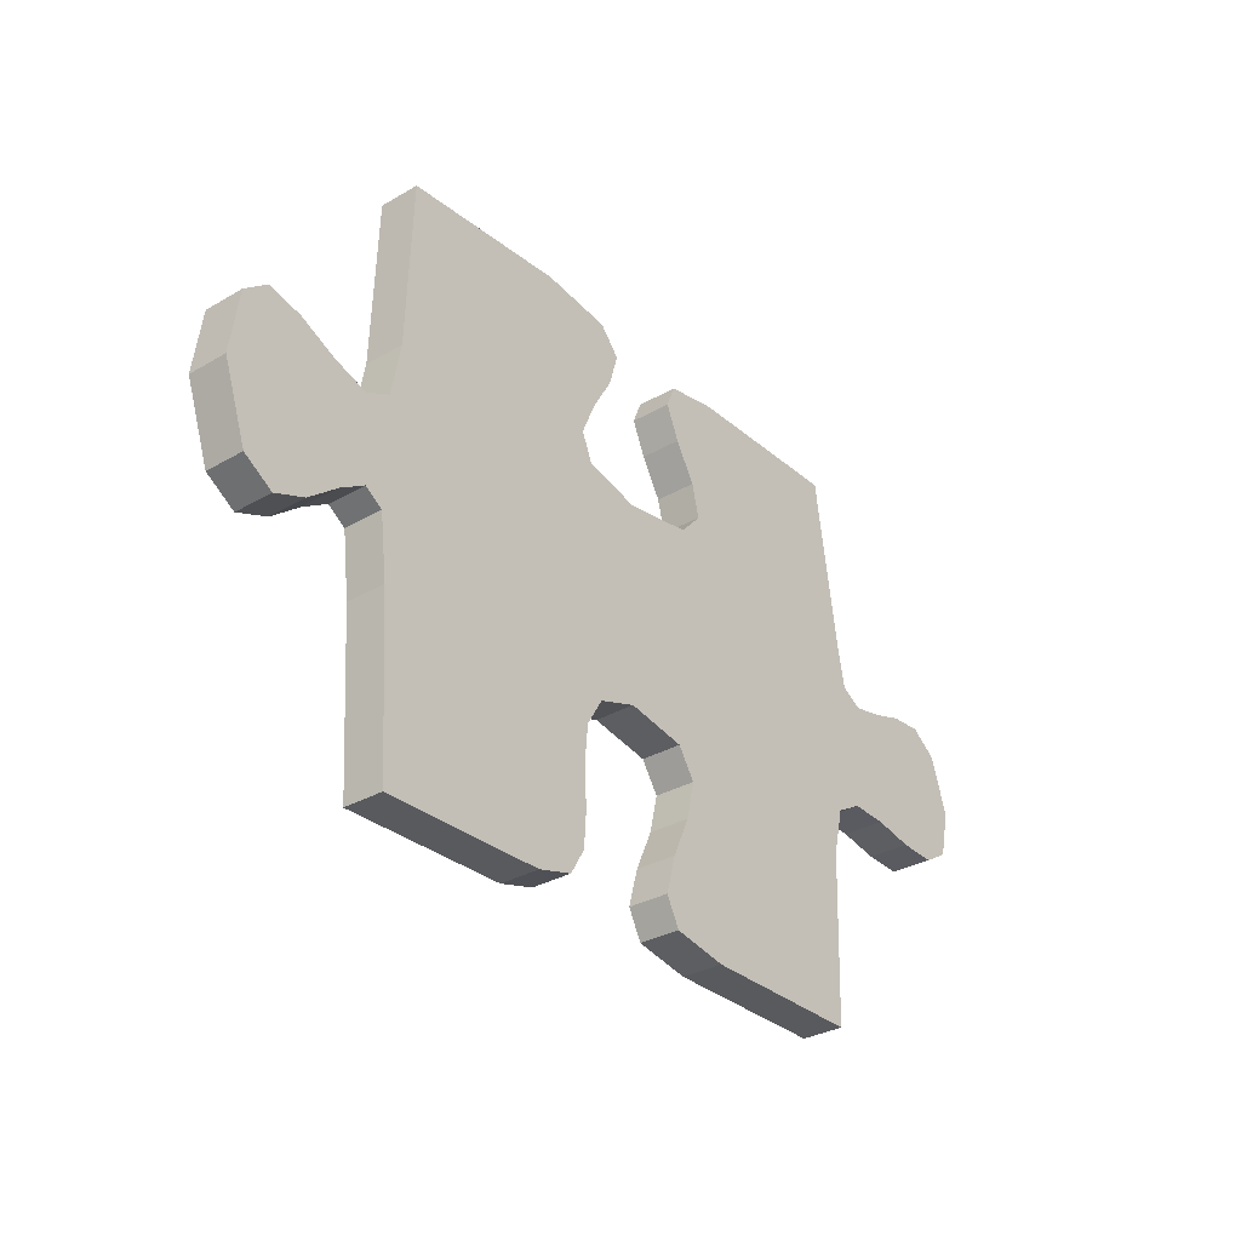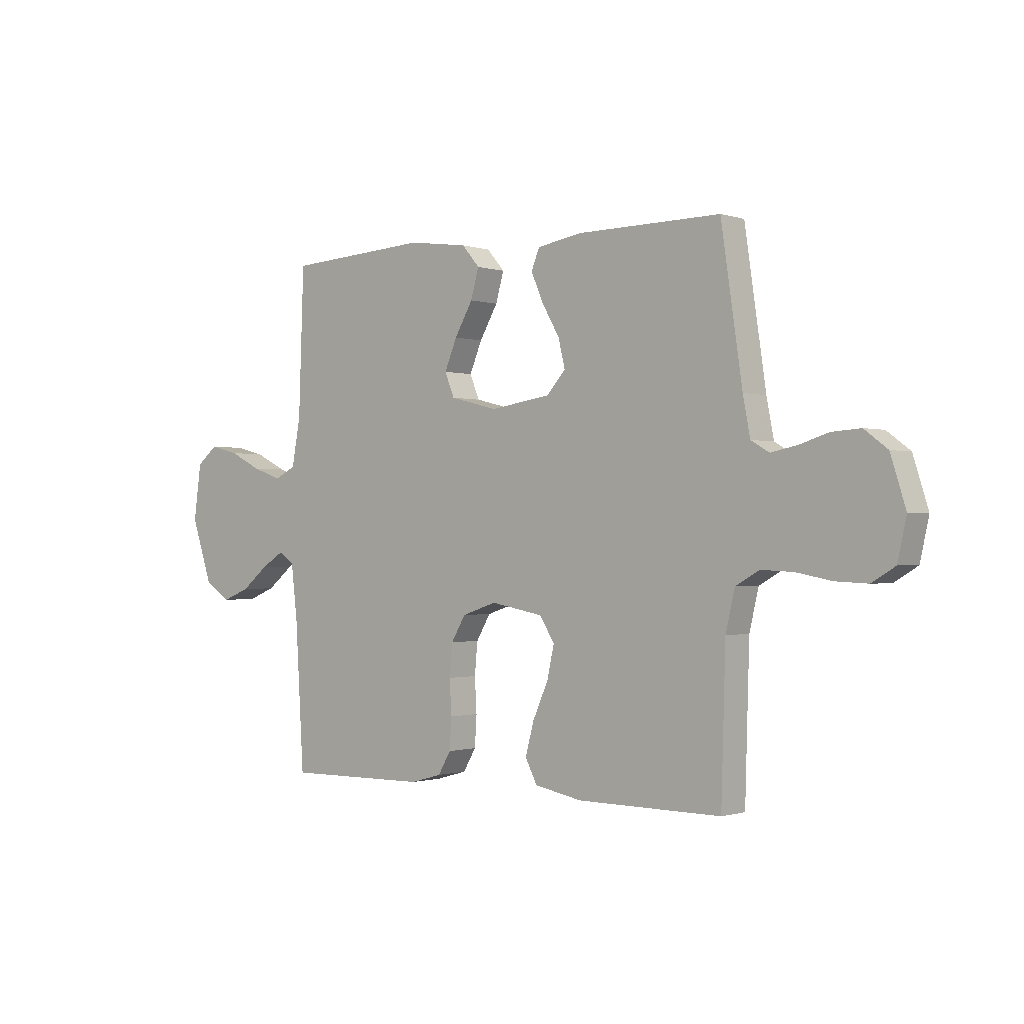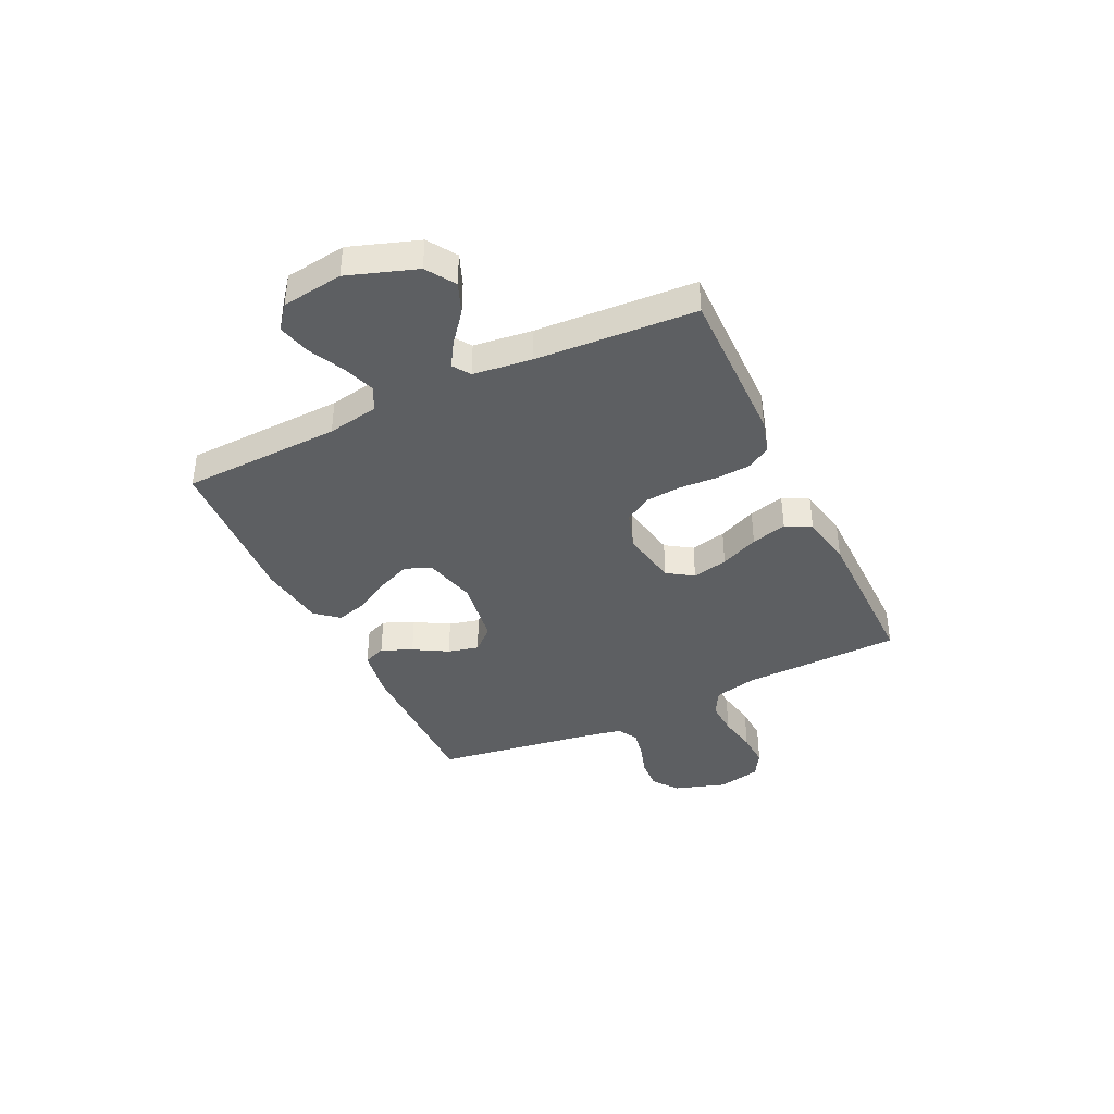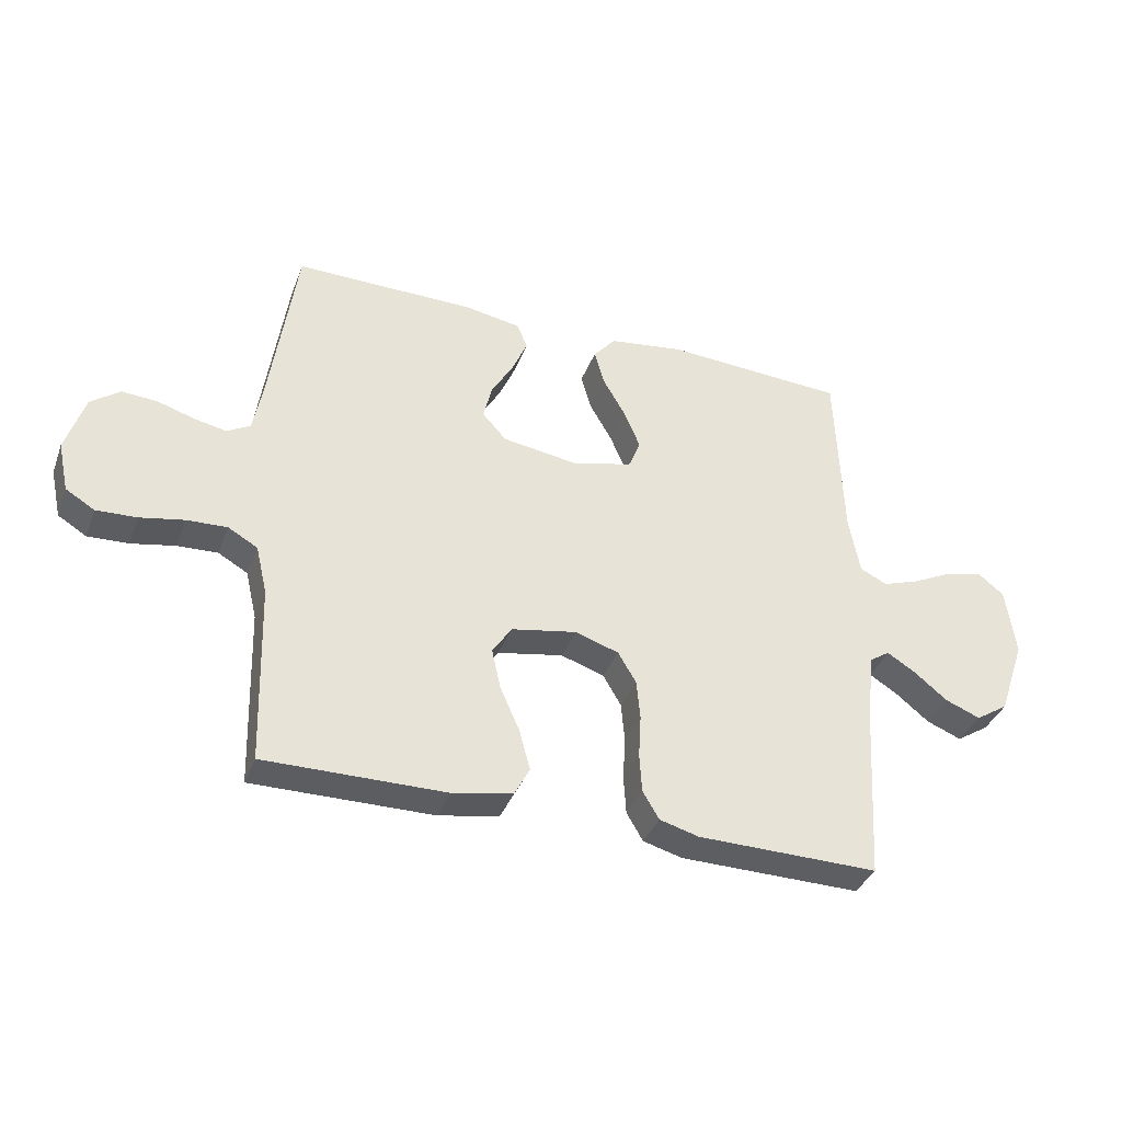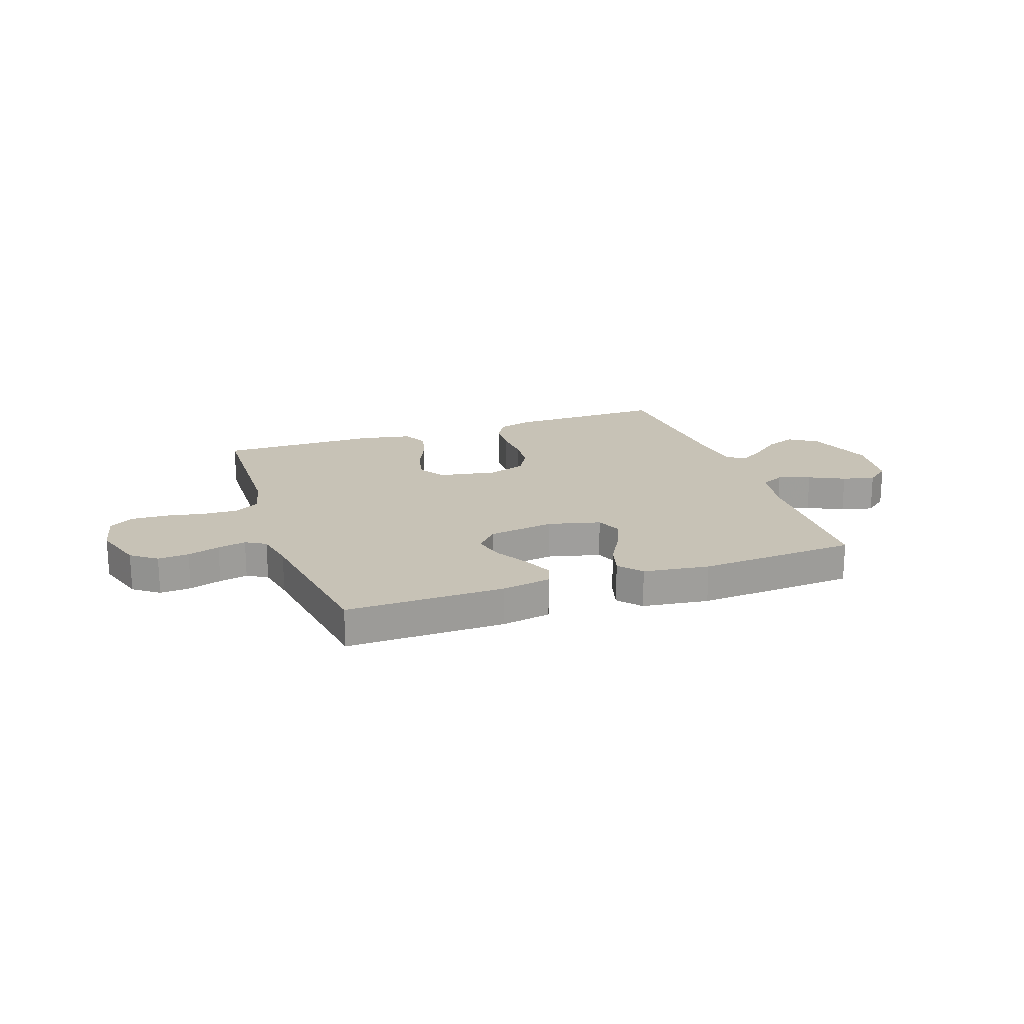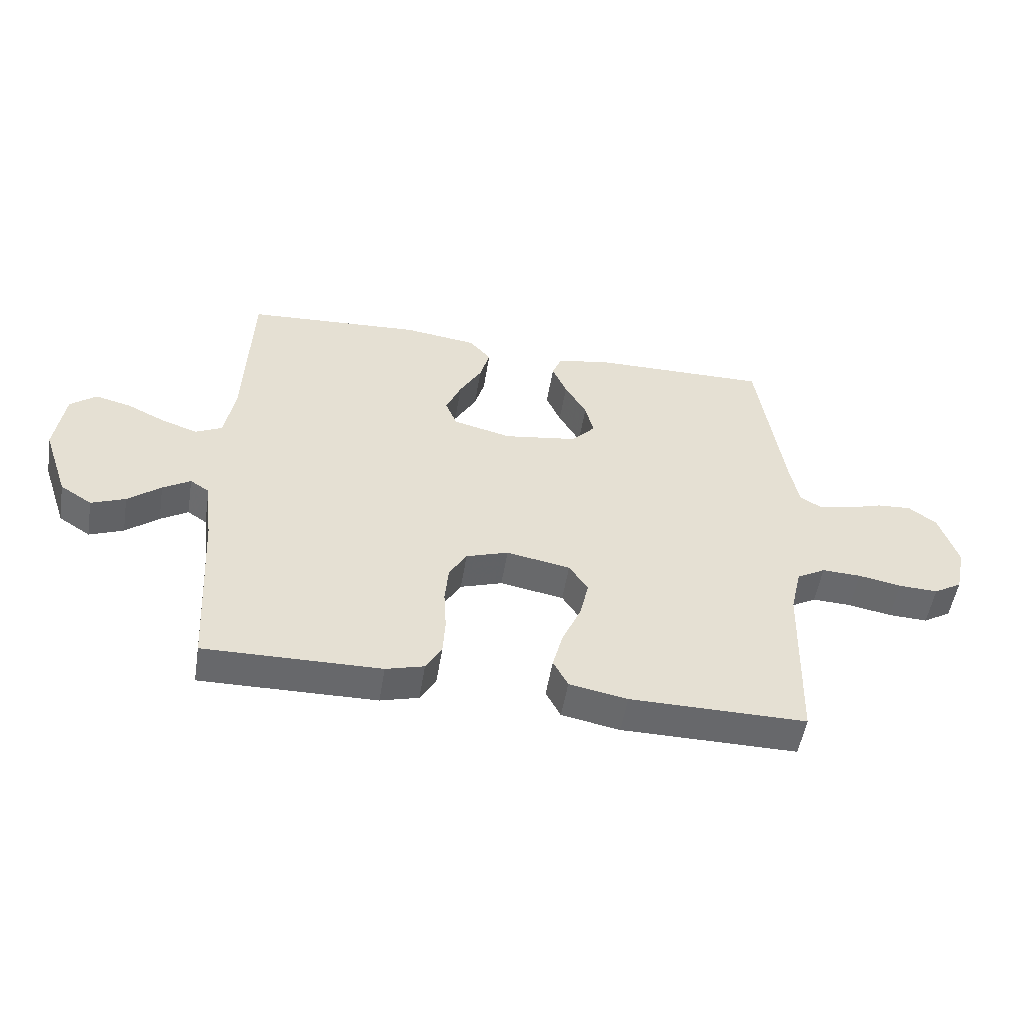
<metadata>
{"format":"obj","ext":"obj","renderer":"f3d","projection":"perspective","resolution":1024,"background":"white","views":[{"elev":-31.5,"azim":129.4,"up":"+Z"},{"elev":-0.8,"azim":-139.4,"up":"+Z"},{"elev":-39.5,"azim":115.5,"up":"+Y"},{"elev":-37.0,"azim":-19.4,"up":"+Z"},{"elev":19.3,"azim":-19.3,"up":"+Y"},{"elev":-52.5,"azim":170.8,"up":"+Z"}]}
</metadata>
<code>
v -0.5 0.07 -0.5
v -0.509 0.07 -0.2
v -0.528 0.07 -0.119
v -0.577 0.07 -0.091
v -0.644 0.07 -0.094
v -0.717 0.07 -0.108
v -0.784 0.07 -0.111
v -0.832 0.07 -0.082
v -0.85 0.07 0
v -0.819 0.07 0.098
v -0.771 0.07 0.134
v -0.712 0.07 0.13
v -0.651 0.07 0.111
v -0.597 0.07 0.1
v -0.559 0.07 0.122
v -0.544 0.07 0.2
v -0.5 0.07 0.5
v -0.2 0.07 0.497
v -0.107 0.07 0.481
v -0.09 0.07 0.439
v -0.115 0.07 0.381
v -0.152 0.07 0.317
v -0.166 0.07 0.259
v -0.126 0.07 0.215
v 0 0.07 0.196
v 0.099 0.07 0.221
v 0.119 0.07 0.27
v 0.093 0.07 0.332
v 0.055 0.07 0.398
v 0.038 0.07 0.458
v 0.075 0.07 0.501
v 0.2 0.07 0.518
v 0.5 0.07 0.5
v 0.511 0.07 0.2
v 0.529 0.07 0.103
v 0.574 0.07 0.081
v 0.635 0.07 0.102
v 0.702 0.07 0.135
v 0.763 0.07 0.15
v 0.807 0.07 0.115
v 0.823 0.07 0
v 0.779 0.07 -0.129
v 0.725 0.07 -0.164
v 0.667 0.07 -0.141
v 0.611 0.07 -0.096
v 0.564 0.07 -0.067
v 0.531 0.07 -0.089
v 0.518 0.07 -0.2
v 0.5 0.07 -0.5
v 0.2 0.07 -0.496
v 0.135 0.07 -0.478
v 0.108 0.07 -0.432
v 0.104 0.07 -0.368
v 0.108 0.07 -0.297
v 0.102 0.07 -0.231
v 0.072 0.07 -0.18
v 0 0.07 -0.156
v -0.109 0.07 -0.176
v -0.141 0.07 -0.225
v -0.126 0.07 -0.292
v -0.094 0.07 -0.364
v -0.076 0.07 -0.431
v -0.101 0.07 -0.479
v -0.2 0.07 -0.498
v -0.5 0 -0.5
v -0.509 0 -0.2
v -0.528 0 -0.119
v -0.577 0 -0.091
v -0.644 0 -0.094
v -0.717 0 -0.108
v -0.784 0 -0.111
v -0.832 0 -0.082
v -0.85 0 0
v -0.819 0 0.098
v -0.771 0 0.134
v -0.712 0 0.13
v -0.651 0 0.111
v -0.597 0 0.1
v -0.559 0 0.122
v -0.544 0 0.2
v -0.5 0 0.5
v -0.2 0 0.497
v -0.107 0 0.481
v -0.09 0 0.439
v -0.115 0 0.381
v -0.152 0 0.317
v -0.166 0 0.259
v -0.126 0 0.215
v 0 0 0.196
v 0.099 0 0.221
v 0.119 0 0.27
v 0.093 0 0.332
v 0.055 0 0.398
v 0.038 0 0.458
v 0.075 0 0.501
v 0.2 0 0.518
v 0.5 0 0.5
v 0.511 0 0.2
v 0.529 0 0.103
v 0.574 0 0.081
v 0.635 0 0.102
v 0.702 0 0.135
v 0.763 0 0.15
v 0.807 0 0.115
v 0.823 0 0
v 0.779 0 -0.129
v 0.725 0 -0.164
v 0.667 0 -0.141
v 0.611 0 -0.096
v 0.564 0 -0.067
v 0.531 0 -0.089
v 0.518 0 -0.2
v 0.5 0 -0.5
v 0.2 0 -0.496
v 0.135 0 -0.478
v 0.108 0 -0.432
v 0.104 0 -0.368
v 0.108 0 -0.297
v 0.102 0 -0.231
v 0.072 0 -0.18
v 0 0 -0.156
v -0.109 0 -0.176
v -0.141 0 -0.225
v -0.126 0 -0.292
v -0.094 0 -0.364
v -0.076 0 -0.431
v -0.101 0 -0.479
v -0.2 0 -0.498
f 63 64 1 2
f 60 61 62 63
f 59 60 63 2
f 58 59 2 3
f 57 58 3 4
f 51 52 53 54
f 51 54 55
f 48 49 50 51
f 47 48 51 55
f 46 47 55 56
f 42 43 44 45
f 42 45 46
f 41 42 46
f 37 38 39 40
f 36 37 40 41
f 31 32 33 34
f 31 34 35
f 28 29 30 31
f 27 28 31 35
f 26 27 35 36
f 19 20 21 22
f 17 18 19 22
f 16 17 22 23
f 15 16 23 24
f 10 11 12 13
f 10 13 14
f 9 10 14
f 8 9 14
f 5 6 7 8
f 4 5 8 14
f 57 4 14 15
f 25 26 36 41
f 41 46 56 57
f 25 41 57
f 15 24 25 57
f 66 65 128 127
f 127 126 125 124
f 66 127 124 123
f 67 66 123 122
f 68 67 122 121
f 118 117 116 115
f 119 118 115
f 115 114 113 112
f 119 115 112 111
f 120 119 111 110
f 109 108 107 106
f 110 109 106
f 110 106 105
f 104 103 102 101
f 105 104 101 100
f 98 97 96 95
f 99 98 95
f 95 94 93 92
f 99 95 92 91
f 100 99 91 90
f 86 85 84 83
f 86 83 82 81
f 87 86 81 80
f 88 87 80 79
f 77 76 75 74
f 78 77 74
f 78 74 73
f 78 73 72
f 72 71 70 69
f 78 72 69 68
f 79 78 68 121
f 105 100 90 89
f 121 120 110 105
f 121 105 89
f 121 89 88 79
f 1 65 66 2
f 2 66 67 3
f 3 67 68 4
f 4 68 69 5
f 5 69 70 6
f 6 70 71 7
f 7 71 72 8
f 8 72 73 9
f 9 73 74 10
f 10 74 75 11
f 11 75 76 12
f 12 76 77 13
f 13 77 78 14
f 14 78 79 15
f 15 79 80 16
f 16 80 81 17
f 17 81 82 18
f 18 82 83 19
f 19 83 84 20
f 20 84 85 21
f 21 85 86 22
f 22 86 87 23
f 23 87 88 24
f 24 88 89 25
f 25 89 90 26
f 26 90 91 27
f 27 91 92 28
f 28 92 93 29
f 29 93 94 30
f 30 94 95 31
f 31 95 96 32
f 32 96 97 33
f 33 97 98 34
f 34 98 99 35
f 35 99 100 36
f 36 100 101 37
f 37 101 102 38
f 38 102 103 39
f 39 103 104 40
f 40 104 105 41
f 41 105 106 42
f 42 106 107 43
f 43 107 108 44
f 44 108 109 45
f 45 109 110 46
f 46 110 111 47
f 47 111 112 48
f 48 112 113 49
f 49 113 114 50
f 50 114 115 51
f 51 115 116 52
f 52 116 117 53
f 53 117 118 54
f 54 118 119 55
f 55 119 120 56
f 56 120 121 57
f 57 121 122 58
f 58 122 123 59
f 59 123 124 60
f 60 124 125 61
f 61 125 126 62
f 62 126 127 63
f 63 127 128 64
f 64 128 65 1

</code>
